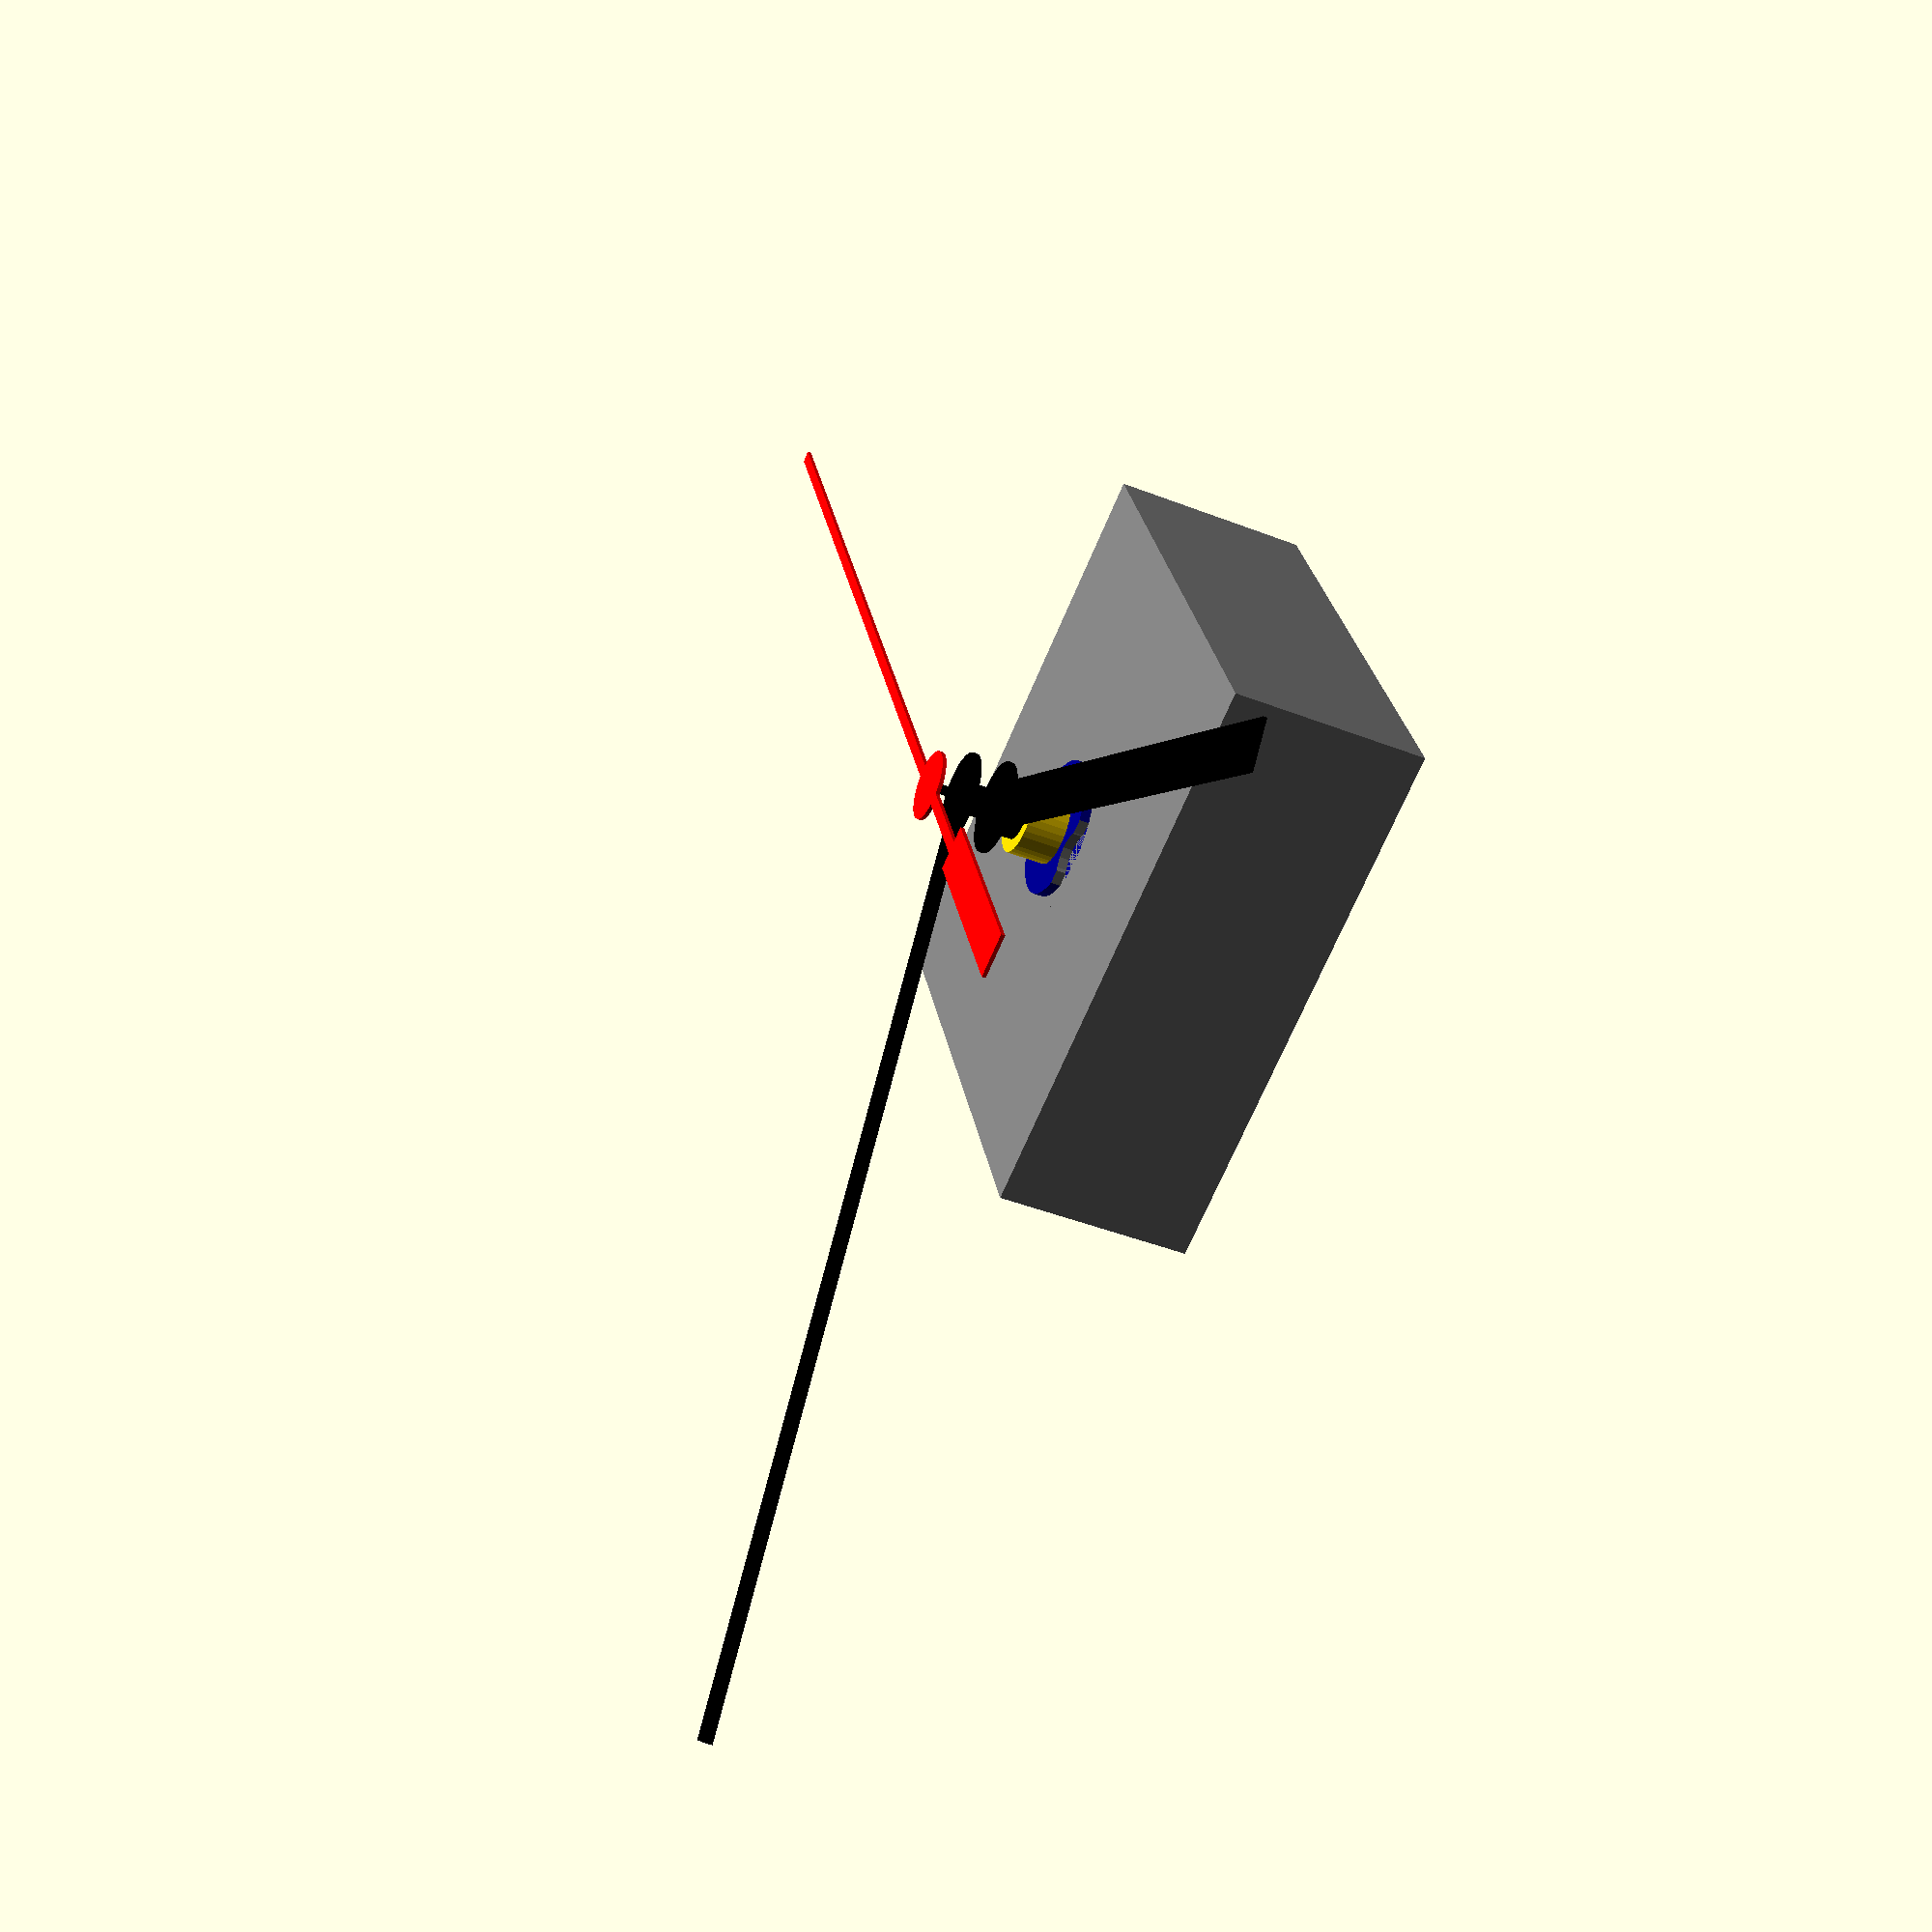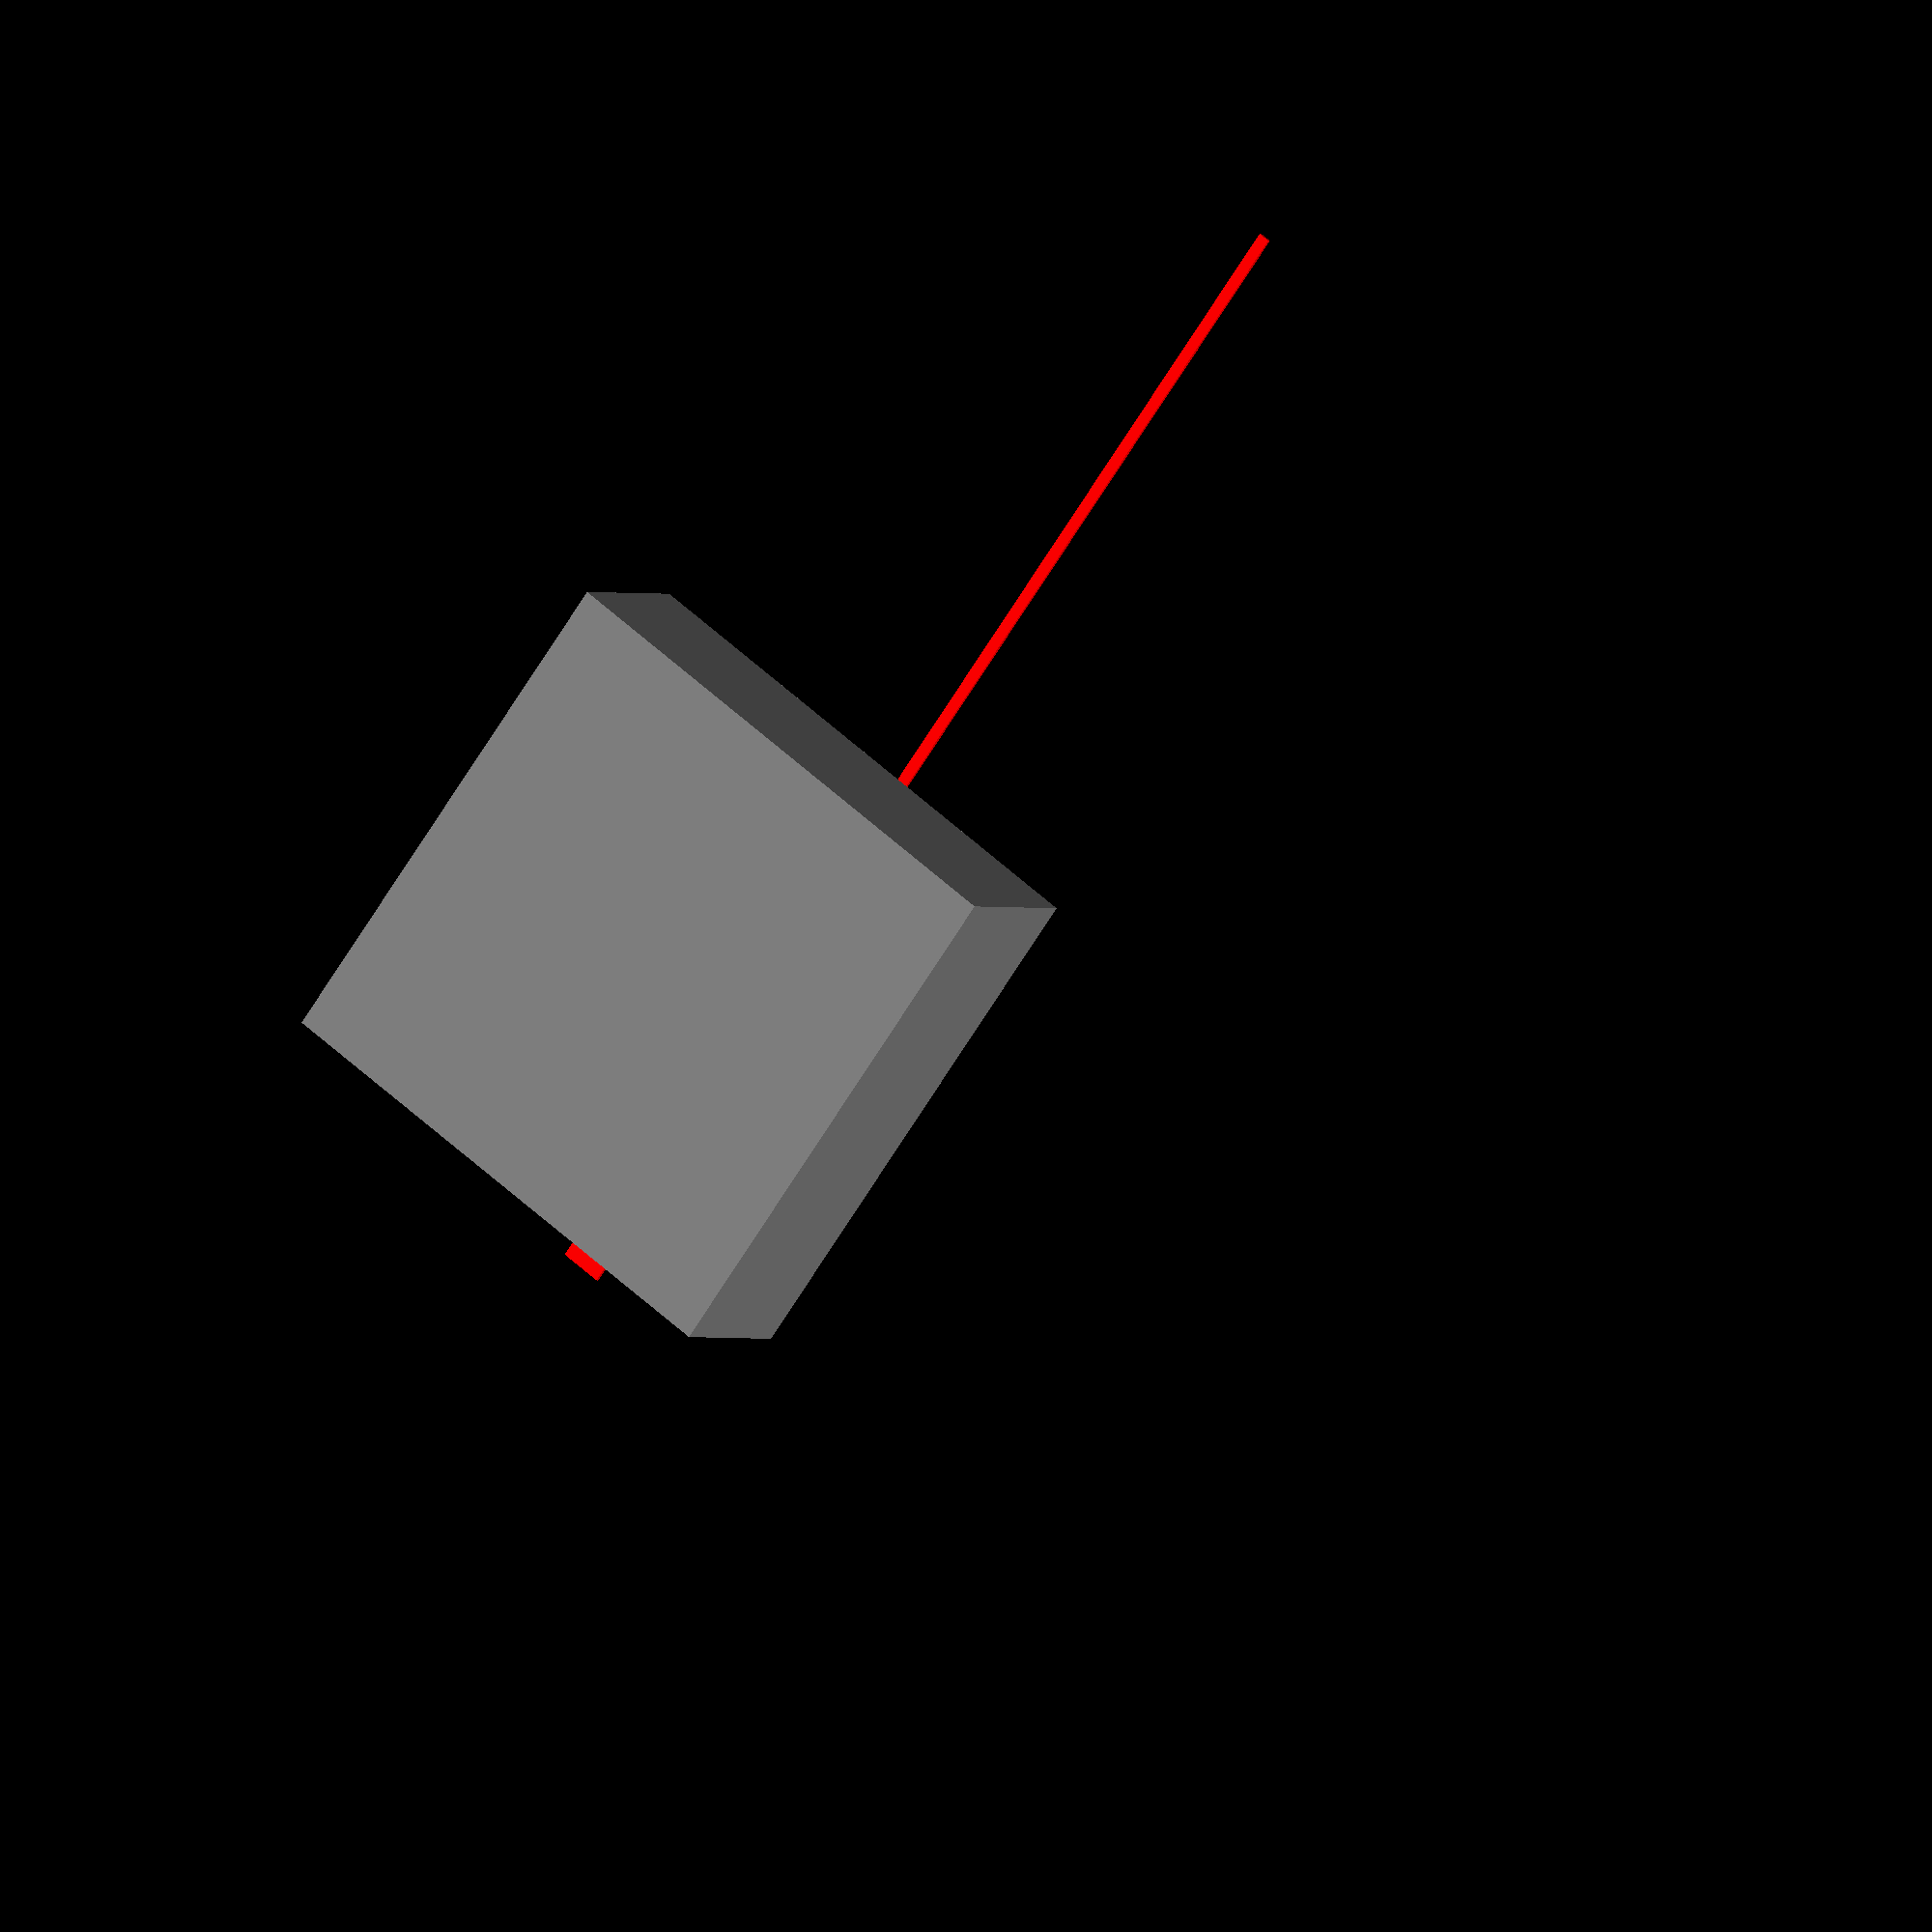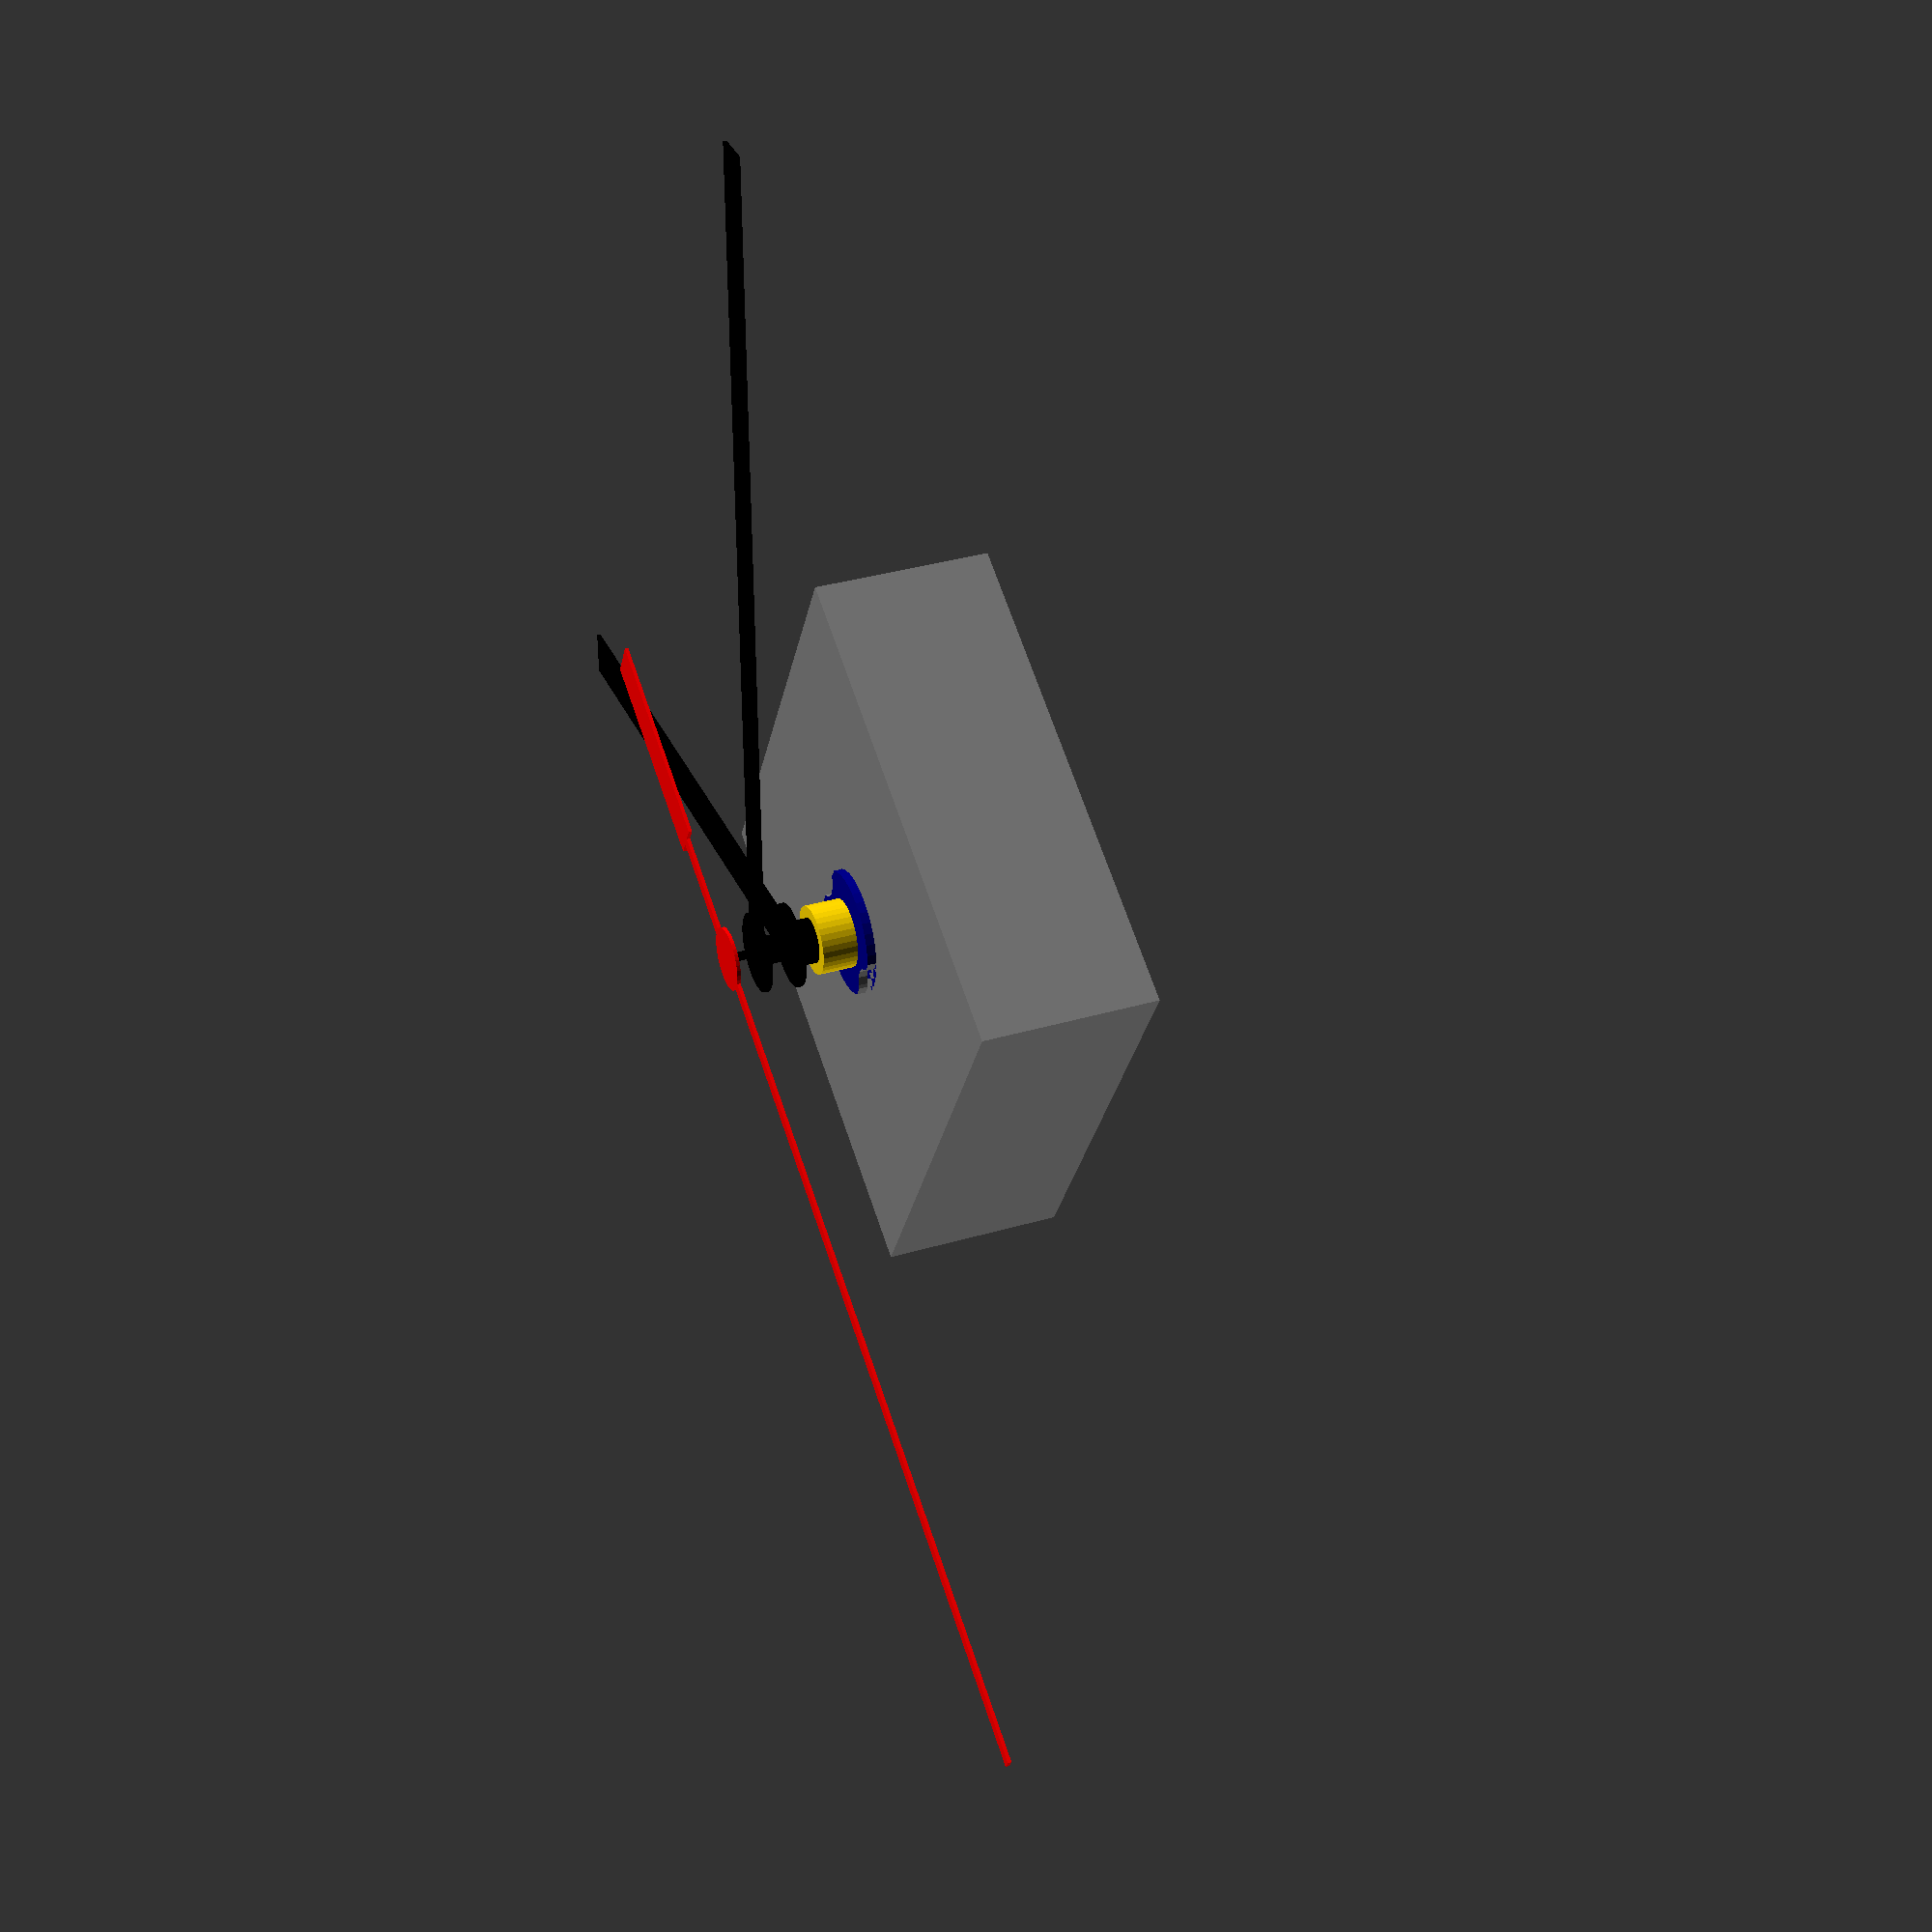
<openscad>
module clock_movement( time = [2, 25, 45]) {
    
    // box-shaped main body
    width = 56;
    depth = 56;
    height = 20;
    
    // alignment pattern
    alignment_dm = 14; // diameter of alignment pattern
    alignment_h = 1;    // height of alignment pattern
    alignment_flat = 1; // recess of falttening
    alignment_notch_dm = 6; // diameter of alignment notches
    alignment_notch_fl = 2; // recess of notch flattening
    
    // main body
    color("Gray")
    // method 1 as of in the book
    translate( [-width / 2, -depth / 2 , -height ] )
    cube( [width, depth, height] ); 
    // method 2
//    translate( [0, 0, -height/2] )
//   # cube( [width, depth, height], center = true ); 

    // screw terminal (measured from main body)
    screw_terminal_dm = 7.8;    // screw terminal diameter
    screw_terminal_h = 5;   // screw terminal height
    
    // clock hands axle
    hour_axle_dm = 5.1; // hour axle diameter
    hour_axle_h = 8.3;  // hour axle height
    
    minute_axle_dm = 3.2; // hour axle diameter
    minute_axle_h = 12.1;  // hour axle height
    
    second_axle_dm = 1; // hour axle diameter
    second_axle_h = 14.5;  // hour axle height
    
    // alignment pattern
     difference() {
        
        color("DarkBlue")
        cylinder( d = alignment_dm, h = alignment_h, $fn = 36);
        
        color("Gray")
        for ( i = [0:1] )
        mirror( [i, 0, 0] )
        union() {
            translate([ alignment_dm / 2 - alignment_flat, -(alignment_dm + 2) / 2, -1 ])
            cube([alignment_flat + 1, alignment_dm + 2, alignment_h + 2 ]);
            
            translate([ alignment_dm / 2 - alignment_notch_fl + alignment_notch_dm / 2, 0, -1 ])
            cylinder( d = alignment_notch_dm, h = alignment_h +2, $fn = 18);
        }
    }
    
    // screw terminal
    color("Gold")
    cylinder( d = screw_terminal_dm, h = screw_terminal_h, $fn = 36);
    
    // axles
    color("Black") {
        cylinder( d = hour_axle_dm, h = hour_axle_h, $fn = 36);
        cylinder( d = minute_axle_dm, h = minute_axle_h, $fn = 36);
        cylinder( d = second_axle_dm, h = second_axle_h, $fn = 36);
    }
    
    // clock hands
    rotate( [0, 0, -360 *  time[0] / 12] )
    translate( [0, 0, hour_axle_h - 1] )
    hour_hand();
    
    rotate( [0, 0, -360 * time[1] / 60] )
    translate( [0, 0, minute_axle_h - 1] )
    minute_hand();
    
    rotate( [0, 0, -360 * time[2] / 60] )
    translate( [0, 0, second_axle_h ] )
    second_hand();
    
    module hour_hand() {
        
        h = 0.4;   // height
        l = 72.35; // length
        r = 67.6;  // radius
        b = 5;     // width
        dm = 9.5;  // diameter
        
       color("Black")
        union() {
            cylinder( d = dm, h = h, $fn = 36);
            
            translate( [ -b / 2,  0, 0 ] )
                cube ( [ b, r, h] );
        }
        
        }
    
    module minute_hand() {
        
        h  = 0.4;   // height
        l  = 100.5; // length
        r  = 96;    // radius
        b  = 4;     // width
        dm = 9;     // diameter
        
        color("Black")
        union() {
            cylinder( d = dm, h = h, $fn = 36 );
            
            translate( [-b / 2, 0, 0] )
            cube( [b, r, h] );
        }
    }
    
    module second_hand() {
        
        b1  = 1.25; // width front part
        l1  = 95;   // length front part
        b2  = 1.25; // width neck
        l2  = 15;   // length neck
        b3  = 4.6;  // width back part
        l3  = 24;   // length back part
        dm  = 7.1;  // diameter
        h   = 0.4;  // material thickness
        
        color("Red")
        union() {
            cylinder( d = dm, h = h, $fn = 36);
            
            translate( [-b1 / 2, 0, 0] )
            cube( [b1, l1, h] );
            
            translate( [-b2 / 2, -l2, 0] )
            cube( [b2, l2, h] );

            translate( [-b3 / 2, -(l2 + l3), 0] )
            cube( [b3, l3, h] );
        }}
    
    }
    
clock_movement();
</openscad>
<views>
elev=223.7 azim=248.0 roll=114.7 proj=p view=wireframe
elev=0.6 azim=53.6 roll=205.5 proj=o view=solid
elev=145.1 azim=29.6 roll=111.6 proj=p view=solid
</views>
